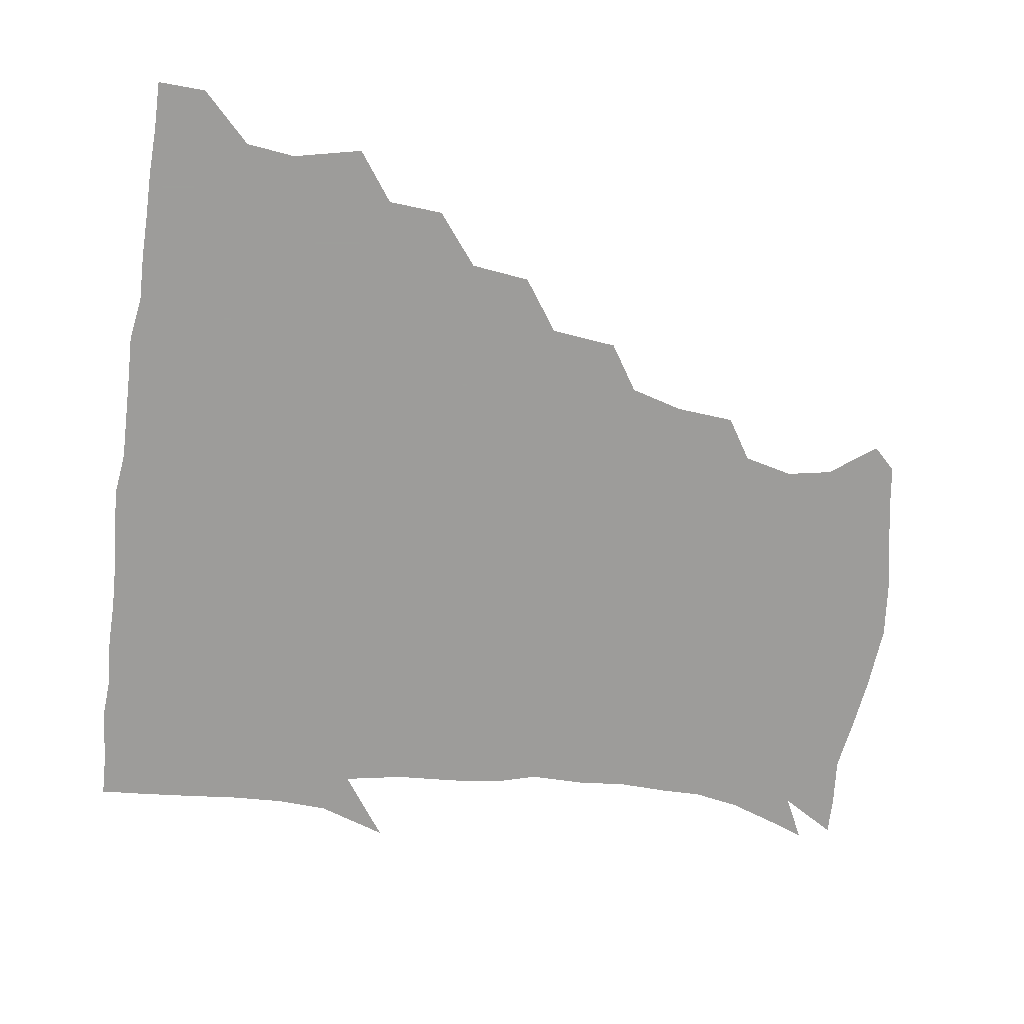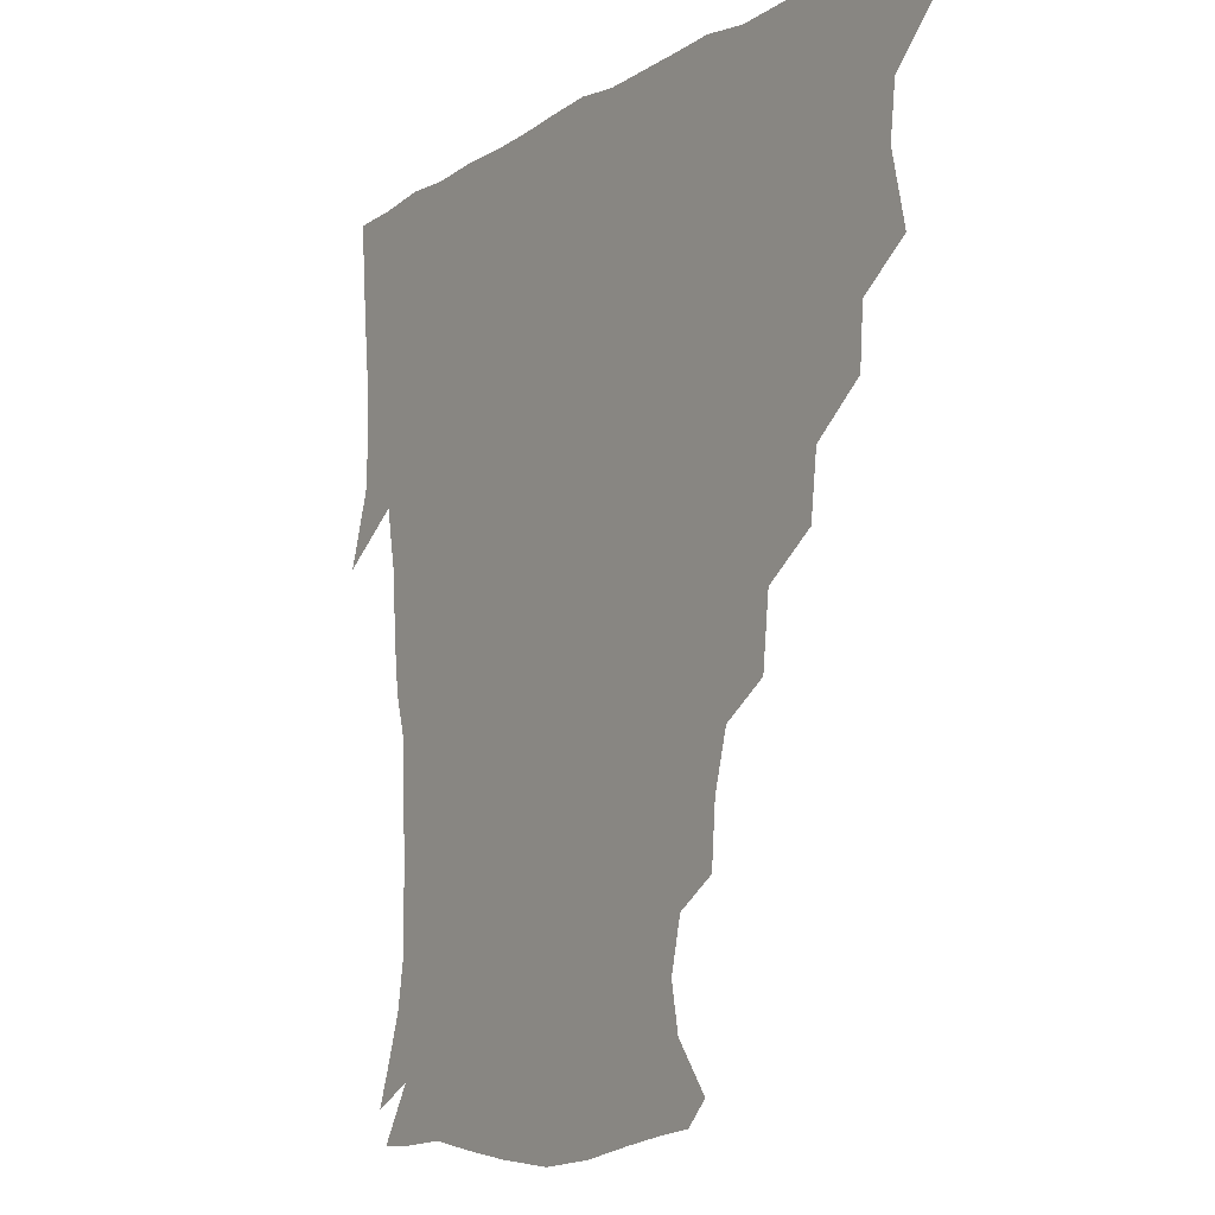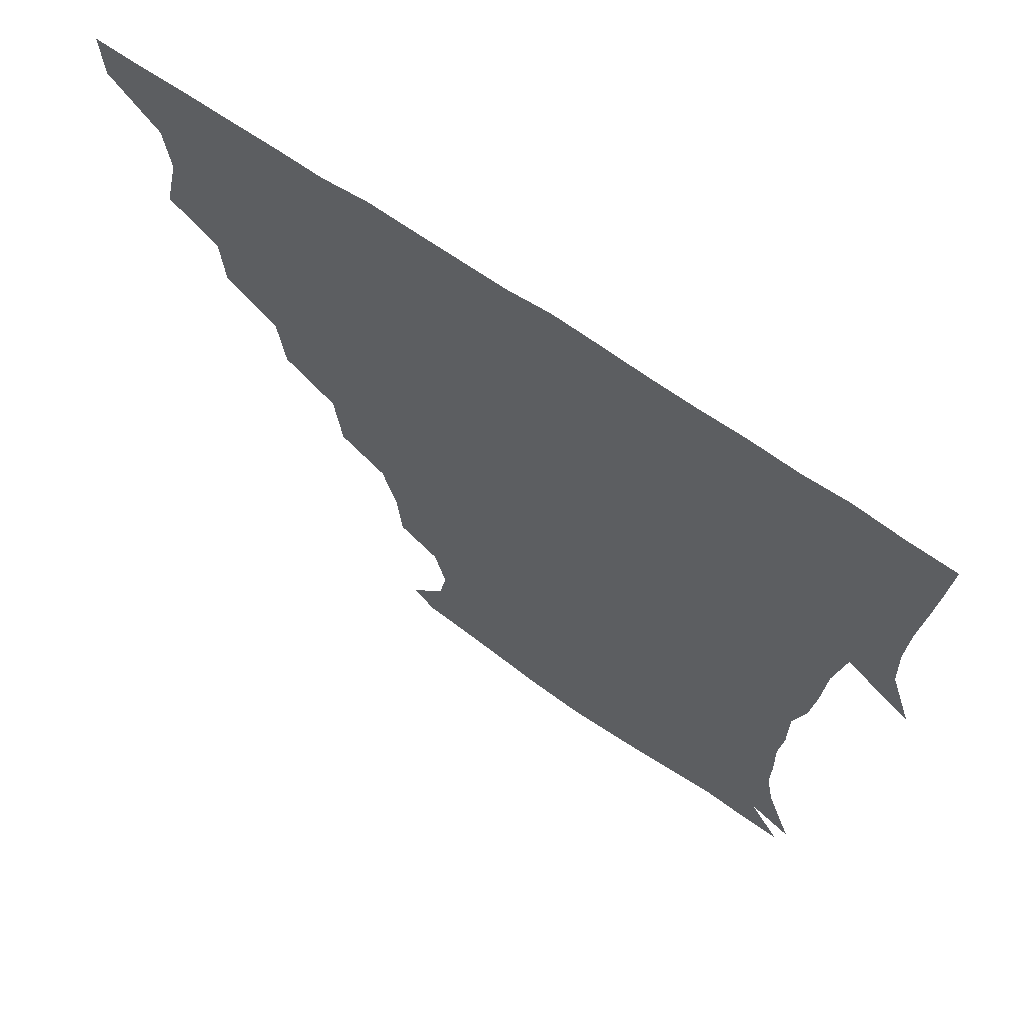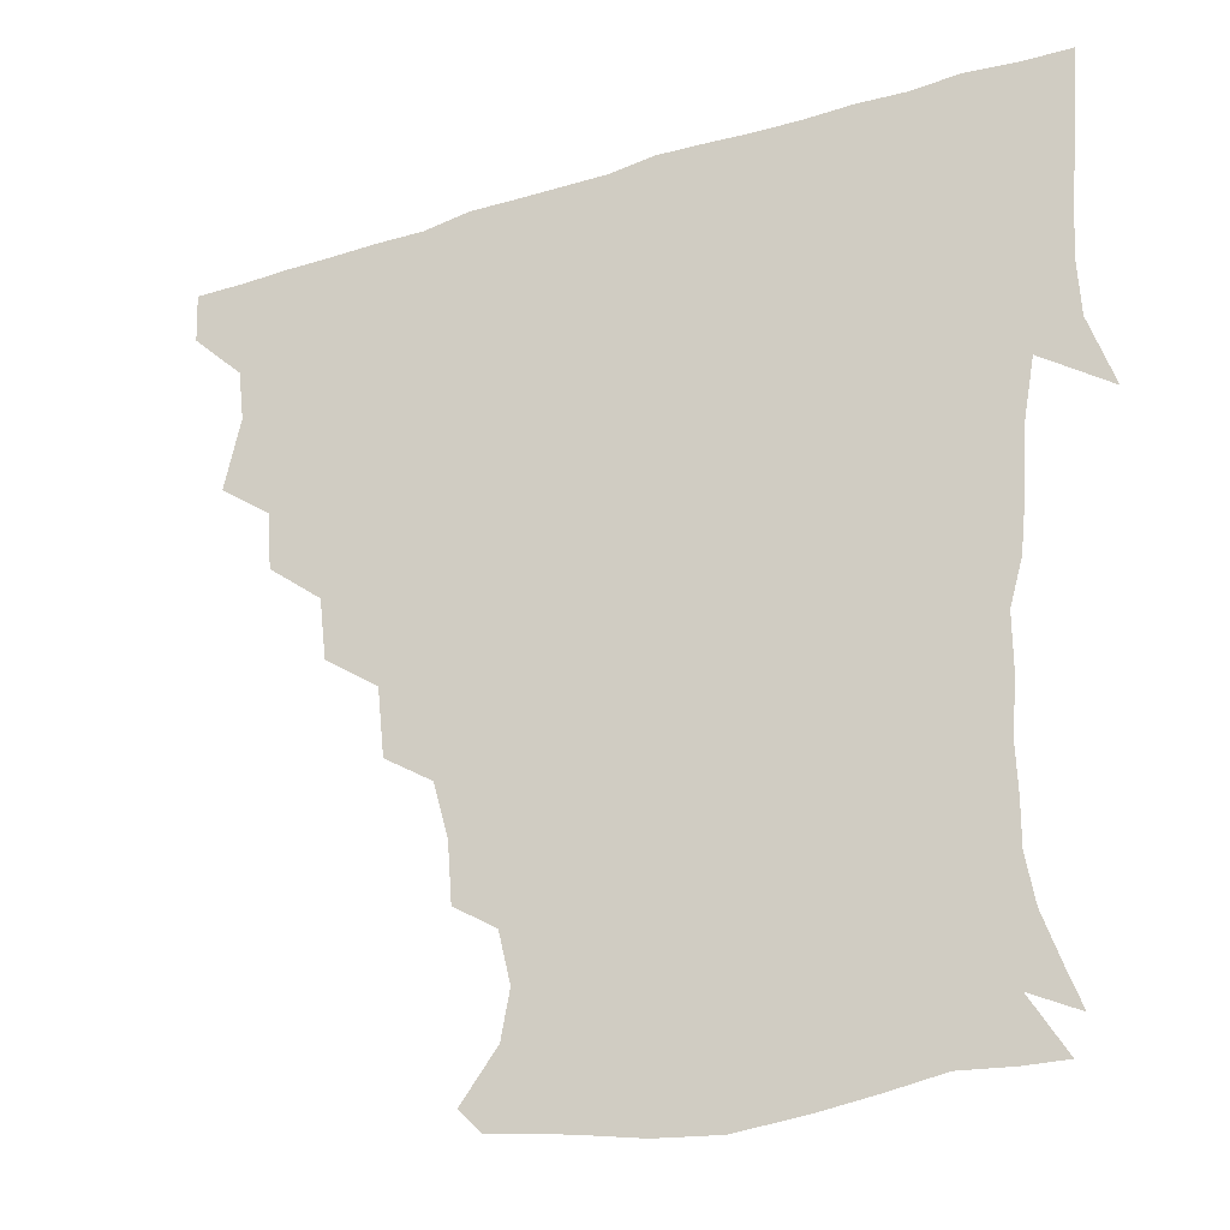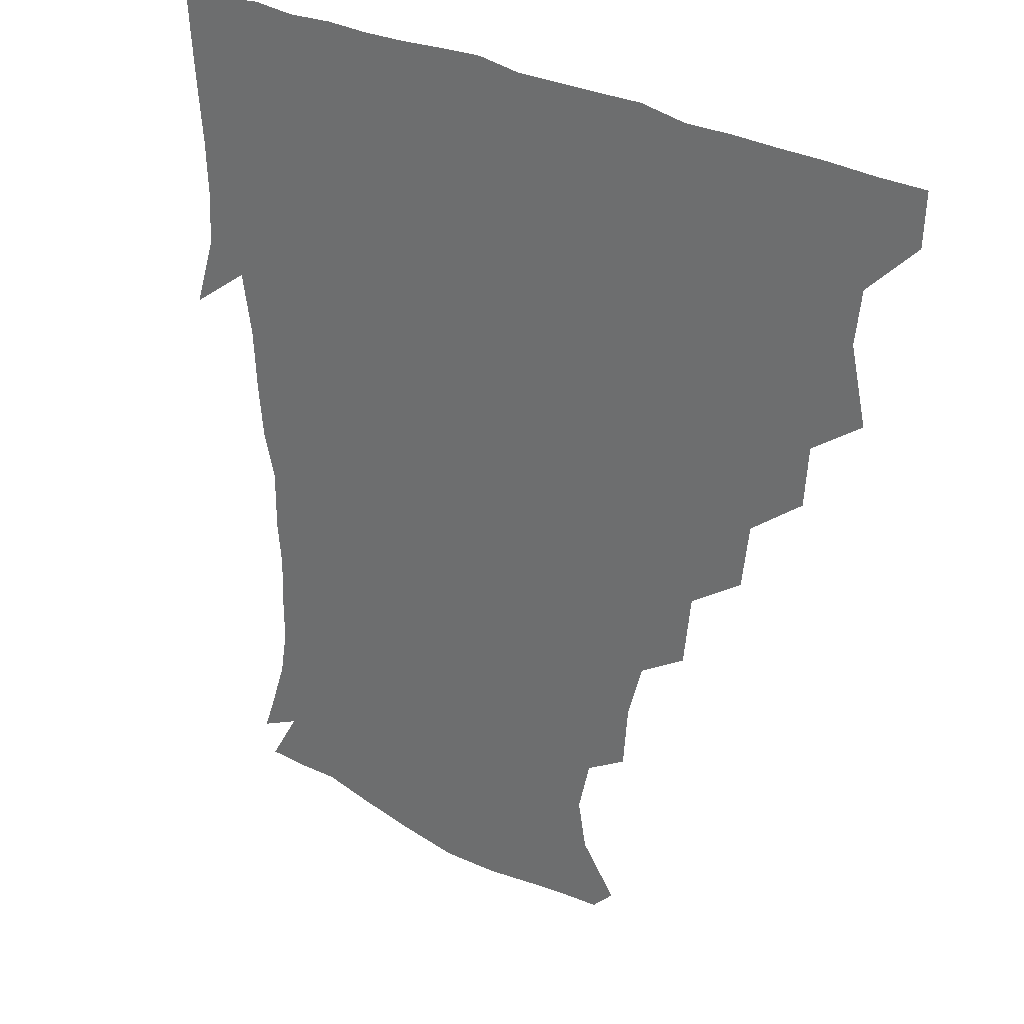
<metadata>
{"format":"obj","ext":"obj","renderer":"f3d","projection":"perspective","resolution":1024,"background":"white","views":[{"elev":-70.3,"azim":-97.9,"up":"+Z"},{"elev":-10.4,"azim":-124.0,"up":"+Y"},{"elev":66.6,"azim":35.0,"up":"+Y"},{"elev":-28.8,"azim":25.2,"up":"+Y"},{"elev":28.6,"azim":-139.7,"up":"+Y"}]}
</metadata>
<code>
v 436.3 405 0
v 435.7 420.9 0
v 449.4 350.3 0
v 454.4 372.9 0
v 452.4 389.1 0
v 452.1 405.2 0
v 451.4 420.8 0
v 466.9 320.4 0
v 465.6 338.5 0
v 469.4 360.6 0
v 469.2 376 0
v 467.8 390.7 0
v 466.9 405.8 0
v 466.3 421.3 0
v 486.1 287.7 0
v 483.8 307 0
v 484.8 330 0
v 483.1 345.1 0
v 484.5 362.6 0
v 483.7 376.9 0
v 482.7 391.2 0
v 481.9 406 0
v 481.5 421.2 0
v 505.5 254.3 0
v 503.1 275.8 0
v 499.7 295.2 0
v 499.6 316.1 0
v 499.8 333.2 0
v 499.7 349.2 0
v 498.3 362.5 0
v 497.9 377 0
v 497.3 391.3 0
v 496.9 405.7 0
v 496.4 421.5 0
v 526.9 208.5 0
v 525.4 227.4 0
v 520.6 244.5 0
v 517.7 265.3 0
v 516 283.1 0
v 513.8 299 0
v 513.3 316 0
v 514.1 334.5 0
v 513.6 348.9 0
v 513 362.7 0
v 512.4 376.9 0
v 512 391.4 0
v 511.6 406.4 0
v 511.4 421.1 0
v 530.2 154.9 0
v 541.4 169.9 0
v 544.1 184.2 0
v 540.3 200.1 0
v 537.9 221 0
v 534.8 235.5 0
v 532.1 253.1 0
v 530.2 268.8 0
v 529.8 288 0
v 529.1 303.7 0
v 529.1 319.8 0
v 528.4 334.3 0
v 528.1 348.5 0
v 527.9 362.8 0
v 526.9 376.9 0
v 526.9 391.3 0
v 526.5 406.3 0
v 526.6 423.4 0
v 537.3 147.6 0
v 545.9 160.2 0
v 553 177.8 0
v 551.9 189.8 0
v 550.2 208.9 0
v 549.3 226.7 0
v 547 243.1 0
v 545.1 256.4 0
v 544.4 272.7 0
v 543.8 290.1 0
v 543.5 304.9 0
v 543.6 320.5 0
v 542.5 333.3 0
v 542.8 348.6 0
v 542.8 362.8 0
v 542.6 376.7 0
v 542.2 391 0
v 541.4 406.8 0
v 540.9 422.9 0
v 548.4 146.1 0
v 560.2 163.6 0
v 563.8 182.6 0
v 563.7 196.8 0
v 561.9 213.9 0
v 561.8 231.7 0
v 559.8 244.6 0
v 558.8 260.3 0
v 559.3 276.2 0
v 558.2 290 0
v 557.7 305.3 0
v 557.9 321 0
v 557.3 333.6 0
v 557.7 348.5 0
v 557.5 362.5 0
v 557.3 376.6 0
v 557.3 390.7 0
v 556.7 405.6 0
v 555.5 422.7 0
v 562.9 143.6 0
v 574.6 166.4 0
v 575.9 182.2 0
v 575.4 199 0
v 575.5 213.4 0
v 573.5 231.9 0
v 573.3 245.3 0
v 572.5 259.9 0
v 572.8 277 0
v 572.8 292.3 0
v 572.5 306.4 0
v 572.2 320.1 0
v 572.3 334.2 0
v 572.7 349 0
v 571.9 362.4 0
v 572.1 376.5 0
v 572 390.7 0
v 571.2 406 0
v 570.3 422.4 0
v 581.1 140.1 0
v 587.5 166 0
v 589.4 184.9 0
v 587.9 200.5 0
v 588.5 218.8 0
v 587.3 232.7 0
v 587.3 246.4 0
v 586.6 261 0
v 586.5 278.8 0
v 586.9 293.2 0
v 586.8 305.8 0
v 586.8 320 0
v 587 334.5 0
v 587.3 348.9 0
v 587.7 362.9 0
v 587.3 376.6 0
v 586.9 390.6 0
v 585.7 406.8 0
v 584.4 424.3 0
v 600.5 138.2 0
v 601 167.1 0
v 602.6 186.3 0
v 602.1 201.8 0
v 601.2 218.3 0
v 600 232.8 0
v 601.1 247.9 0
v 601.1 262.6 0
v 600.6 278.2 0
v 600.7 292.1 0
v 601.2 305.6 0
v 601.3 320.8 0
v 601.4 333.6 0
v 602.2 349.8 0
v 602.1 363.1 0
v 601.9 376.9 0
v 601.4 391.4 0
v 600.8 406.3 0
v 598.7 423.5 0
v 621.6 140 0
v 616.9 162.6 0
v 615.5 184.5 0
v 614.8 201.7 0
v 614.1 218.8 0
v 614.8 229.9 0
v 613.6 247.3 0
v 614.2 262.5 0
v 614.5 277.5 0
v 614.8 291.6 0
v 615.3 307.9 0
v 615.7 320.5 0
v 616.2 335.8 0
v 616.3 349.9 0
v 616.7 363.1 0
v 617 377 0
v 616.9 391.1 0
v 616 405.9 0
v 613.7 422.4 0
v 639.4 142.4 0
v 631.7 163.5 0
v 628.1 185.2 0
v 627.3 201.9 0
v 626.5 218.3 0
v 627.6 232.8 0
v 627.7 247.7 0
v 628.1 261.3 0
v 628.3 275.9 0
v 629 290.5 0
v 629.3 305.9 0
v 629.6 321.7 0
v 630.5 335.6 0
v 630.8 348.9 0
v 631.3 363.4 0
v 631.7 377.3 0
v 631.8 391.3 0
v 631.1 405.8 0
v 628.9 421.9 0
v 655.9 145 0
v 646.5 163.3 0
v 640.5 184.4 0
v 639.7 200.6 0
v 639.2 216.7 0
v 640.4 229.2 0
v 639.9 246.2 0
v 641.1 260.4 0
v 642.1 273.7 0
v 642.5 289.7 0
v 642.9 306.1 0
v 644.1 319.4 0
v 644.1 336.4 0
v 645 349.1 0
v 645.5 363.8 0
v 646.1 377.6 0
v 647 391.3 0
v 646.4 405.4 0
v 643.8 422.2 0
v 671.5 143.7 0
v 659.6 163.7 0
v 654.7 179.9 0
v 651.6 197.7 0
v 650.7 214.4 0
v 651.7 228.7 0
v 652.5 242.4 0
v 653.4 257.6 0
v 654.7 272.1 0
v 655.4 288.3 0
v 656.3 304 0
v 657.6 319.7 0
v 658 335.4 0
v 658.5 350.1 0
v 659.6 363.4 0
v 660.1 377.1 0
v 660.9 391.6 0
v 661.2 405.3 0
v 659.7 421.2 0
v 684.1 143.4 0
v 673.6 161 0
v 667.7 176.8 0
v 664.7 191.5 0
v 662.7 208.1 0
v 663.2 222.5 0
v 663.8 237.3 0
v 664.8 252.7 0
v 665.8 269.2 0
v 668.4 282.9 0
v 669.6 299.4 0
v 670.6 317.2 0
v 671.2 335.3 0
v 672.2 348.1 0
v 672.8 364.2 0
v 674 378 0
v 675 391.6 0
v 675.4 405.7 0
v 674.4 422.2 0
v 687.8 153.8 0
v 683.4 165.9 0
v 678.4 180.7 0
v 675.9 195.4 0
v 676 208.9 0
v 675.6 225 0
v 677.1 239.5 0
v 677 258.3 0
v 681 272.1 0
v 682.8 288.8 0
v 684.1 308.7 0
v 687.7 328.4 0
v 684 347.7 0
v 685.3 362 0
v 687.4 376.1 0
v 688.8 391.1 0
v 689.9 405.4 0
v 690.5 420.5 0
v 708.9 313.5 0
v 701.4 336.2 0
v 700.6 353.3 0
v 701.5 370.8 0
v 703.2 388.3 0
v 704.7 404.5 0
v 705.8 420 0
f 5 6 1
f 1 6 2
f 6 7 2
f 9 10 3
f 3 10 4
f 10 11 4
f 4 11 5
f 11 12 5
f 5 12 6
f 12 13 6
f 6 13 7
f 13 14 7
f 16 17 8
f 8 17 9
f 17 18 9
f 9 18 10
f 18 19 10
f 10 19 11
f 19 20 11
f 11 20 12
f 20 21 12
f 12 21 13
f 21 22 13
f 13 22 14
f 22 23 14
f 25 26 15
f 15 26 16
f 26 27 16
f 16 27 17
f 27 28 17
f 17 28 18
f 28 29 18
f 18 29 19
f 29 30 19
f 19 30 20
f 30 31 20
f 20 31 21
f 31 32 21
f 21 32 22
f 32 33 22
f 22 33 23
f 33 34 23
f 37 38 24
f 24 38 25
f 38 39 25
f 25 39 26
f 39 40 26
f 26 40 27
f 40 41 27
f 27 41 28
f 41 42 28
f 28 42 29
f 42 43 29
f 29 43 30
f 43 44 30
f 30 44 31
f 44 45 31
f 31 45 32
f 45 46 32
f 32 46 33
f 46 47 33
f 33 47 34
f 47 48 34
f 52 53 35
f 35 53 36
f 53 54 36
f 36 54 37
f 54 55 37
f 37 55 38
f 55 56 38
f 38 56 39
f 56 57 39
f 39 57 40
f 57 58 40
f 40 58 41
f 58 59 41
f 41 59 42
f 59 60 42
f 42 60 43
f 60 61 43
f 43 61 44
f 61 62 44
f 44 62 45
f 62 63 45
f 45 63 46
f 63 64 46
f 46 64 47
f 64 65 47
f 47 65 48
f 65 66 48
f 67 68 49
f 49 68 50
f 68 69 50
f 50 69 51
f 69 70 51
f 51 70 52
f 70 71 52
f 52 71 53
f 71 72 53
f 53 72 54
f 72 73 54
f 54 73 55
f 73 74 55
f 55 74 56
f 74 75 56
f 56 75 57
f 75 76 57
f 57 76 58
f 76 77 58
f 58 77 59
f 77 78 59
f 59 78 60
f 78 79 60
f 60 79 61
f 79 80 61
f 61 80 62
f 80 81 62
f 62 81 63
f 81 82 63
f 63 82 64
f 82 83 64
f 64 83 65
f 83 84 65
f 65 84 66
f 84 85 66
f 67 86 68
f 86 87 68
f 68 87 69
f 87 88 69
f 69 88 70
f 88 89 70
f 70 89 71
f 89 90 71
f 71 90 72
f 90 91 72
f 72 91 73
f 91 92 73
f 73 92 74
f 92 93 74
f 74 93 75
f 93 94 75
f 75 94 76
f 94 95 76
f 76 95 77
f 95 96 77
f 77 96 78
f 96 97 78
f 78 97 79
f 97 98 79
f 79 98 80
f 98 99 80
f 80 99 81
f 99 100 81
f 81 100 82
f 100 101 82
f 82 101 83
f 101 102 83
f 83 102 84
f 102 103 84
f 84 103 85
f 103 104 85
f 86 105 87
f 105 106 87
f 87 106 88
f 106 107 88
f 88 107 89
f 107 108 89
f 89 108 90
f 108 109 90
f 90 109 91
f 109 110 91
f 91 110 92
f 110 111 92
f 92 111 93
f 111 112 93
f 93 112 94
f 112 113 94
f 94 113 95
f 113 114 95
f 95 114 96
f 114 115 96
f 96 115 97
f 115 116 97
f 97 116 98
f 116 117 98
f 98 117 99
f 117 118 99
f 99 118 100
f 118 119 100
f 100 119 101
f 119 120 101
f 101 120 102
f 120 121 102
f 102 121 103
f 121 122 103
f 103 122 104
f 122 123 104
f 105 124 106
f 124 125 106
f 106 125 107
f 125 126 107
f 107 126 108
f 126 127 108
f 108 127 109
f 127 128 109
f 109 128 110
f 128 129 110
f 110 129 111
f 129 130 111
f 111 130 112
f 130 131 112
f 112 131 113
f 131 132 113
f 113 132 114
f 132 133 114
f 114 133 115
f 133 134 115
f 115 134 116
f 134 135 116
f 116 135 117
f 135 136 117
f 117 136 118
f 136 137 118
f 118 137 119
f 137 138 119
f 119 138 120
f 138 139 120
f 120 139 121
f 139 140 121
f 121 140 122
f 140 141 122
f 122 141 123
f 141 142 123
f 124 143 125
f 143 144 125
f 125 144 126
f 144 145 126
f 126 145 127
f 145 146 127
f 127 146 128
f 146 147 128
f 128 147 129
f 147 148 129
f 129 148 130
f 148 149 130
f 130 149 131
f 149 150 131
f 131 150 132
f 150 151 132
f 132 151 133
f 151 152 133
f 133 152 134
f 152 153 134
f 134 153 135
f 153 154 135
f 135 154 136
f 154 155 136
f 136 155 137
f 155 156 137
f 137 156 138
f 156 157 138
f 138 157 139
f 157 158 139
f 139 158 140
f 158 159 140
f 140 159 141
f 159 160 141
f 141 160 142
f 160 161 142
f 143 162 144
f 162 163 144
f 144 163 145
f 163 164 145
f 145 164 146
f 164 165 146
f 146 165 147
f 165 166 147
f 147 166 148
f 166 167 148
f 148 167 149
f 167 168 149
f 149 168 150
f 168 169 150
f 150 169 151
f 169 170 151
f 151 170 152
f 170 171 152
f 152 171 153
f 171 172 153
f 153 172 154
f 172 173 154
f 154 173 155
f 173 174 155
f 155 174 156
f 174 175 156
f 156 175 157
f 175 176 157
f 157 176 158
f 176 177 158
f 158 177 159
f 177 178 159
f 159 178 160
f 178 179 160
f 160 179 161
f 179 180 161
f 162 181 163
f 181 182 163
f 163 182 164
f 182 183 164
f 164 183 165
f 183 184 165
f 165 184 166
f 184 185 166
f 166 185 167
f 185 186 167
f 167 186 168
f 186 187 168
f 168 187 169
f 187 188 169
f 169 188 170
f 188 189 170
f 170 189 171
f 189 190 171
f 171 190 172
f 190 191 172
f 172 191 173
f 191 192 173
f 173 192 174
f 192 193 174
f 174 193 175
f 193 194 175
f 175 194 176
f 194 195 176
f 176 195 177
f 195 196 177
f 177 196 178
f 196 197 178
f 178 197 179
f 197 198 179
f 179 198 180
f 198 199 180
f 181 200 182
f 200 201 182
f 182 201 183
f 201 202 183
f 183 202 184
f 202 203 184
f 184 203 185
f 203 204 185
f 185 204 186
f 204 205 186
f 186 205 187
f 205 206 187
f 187 206 188
f 206 207 188
f 188 207 189
f 207 208 189
f 189 208 190
f 208 209 190
f 190 209 191
f 209 210 191
f 191 210 192
f 210 211 192
f 192 211 193
f 211 212 193
f 193 212 194
f 212 213 194
f 194 213 195
f 213 214 195
f 195 214 196
f 214 215 196
f 196 215 197
f 215 216 197
f 197 216 198
f 216 217 198
f 198 217 199
f 217 218 199
f 200 219 201
f 219 220 201
f 201 220 202
f 220 221 202
f 202 221 203
f 221 222 203
f 203 222 204
f 222 223 204
f 204 223 205
f 223 224 205
f 205 224 206
f 224 225 206
f 206 225 207
f 225 226 207
f 207 226 208
f 226 227 208
f 208 227 209
f 227 228 209
f 209 228 210
f 228 229 210
f 210 229 211
f 229 230 211
f 211 230 212
f 230 231 212
f 212 231 213
f 231 232 213
f 213 232 214
f 232 233 214
f 214 233 215
f 233 234 215
f 215 234 216
f 234 235 216
f 216 235 217
f 235 236 217
f 217 236 218
f 236 237 218
f 219 238 220
f 238 239 220
f 220 239 221
f 239 240 221
f 221 240 222
f 240 241 222
f 222 241 223
f 241 242 223
f 223 242 224
f 242 243 224
f 224 243 225
f 243 244 225
f 225 244 226
f 244 245 226
f 226 245 227
f 245 246 227
f 227 246 228
f 246 247 228
f 228 247 229
f 247 248 229
f 229 248 230
f 248 249 230
f 230 249 231
f 249 250 231
f 231 250 232
f 250 251 232
f 232 251 233
f 251 252 233
f 233 252 234
f 252 253 234
f 234 253 235
f 253 254 235
f 235 254 236
f 254 255 236
f 236 255 237
f 255 256 237
f 239 257 240
f 257 258 240
f 240 258 241
f 258 259 241
f 241 259 242
f 259 260 242
f 242 260 243
f 260 261 243
f 243 261 244
f 261 262 244
f 244 262 245
f 262 263 245
f 245 263 246
f 263 264 246
f 246 264 247
f 264 265 247
f 247 265 248
f 265 266 248
f 248 266 249
f 266 267 249
f 249 267 250
f 267 268 250
f 250 268 251
f 268 269 251
f 251 269 252
f 269 270 252
f 252 270 253
f 270 271 253
f 253 271 254
f 271 272 254
f 254 272 255
f 272 273 255
f 255 273 256
f 273 274 256
f 268 275 269
f 275 276 269
f 269 276 270
f 276 277 270
f 270 277 271
f 277 278 271
f 271 278 272
f 278 279 272
f 272 279 273
f 279 280 273
f 273 280 274
f 280 281 274

</code>
